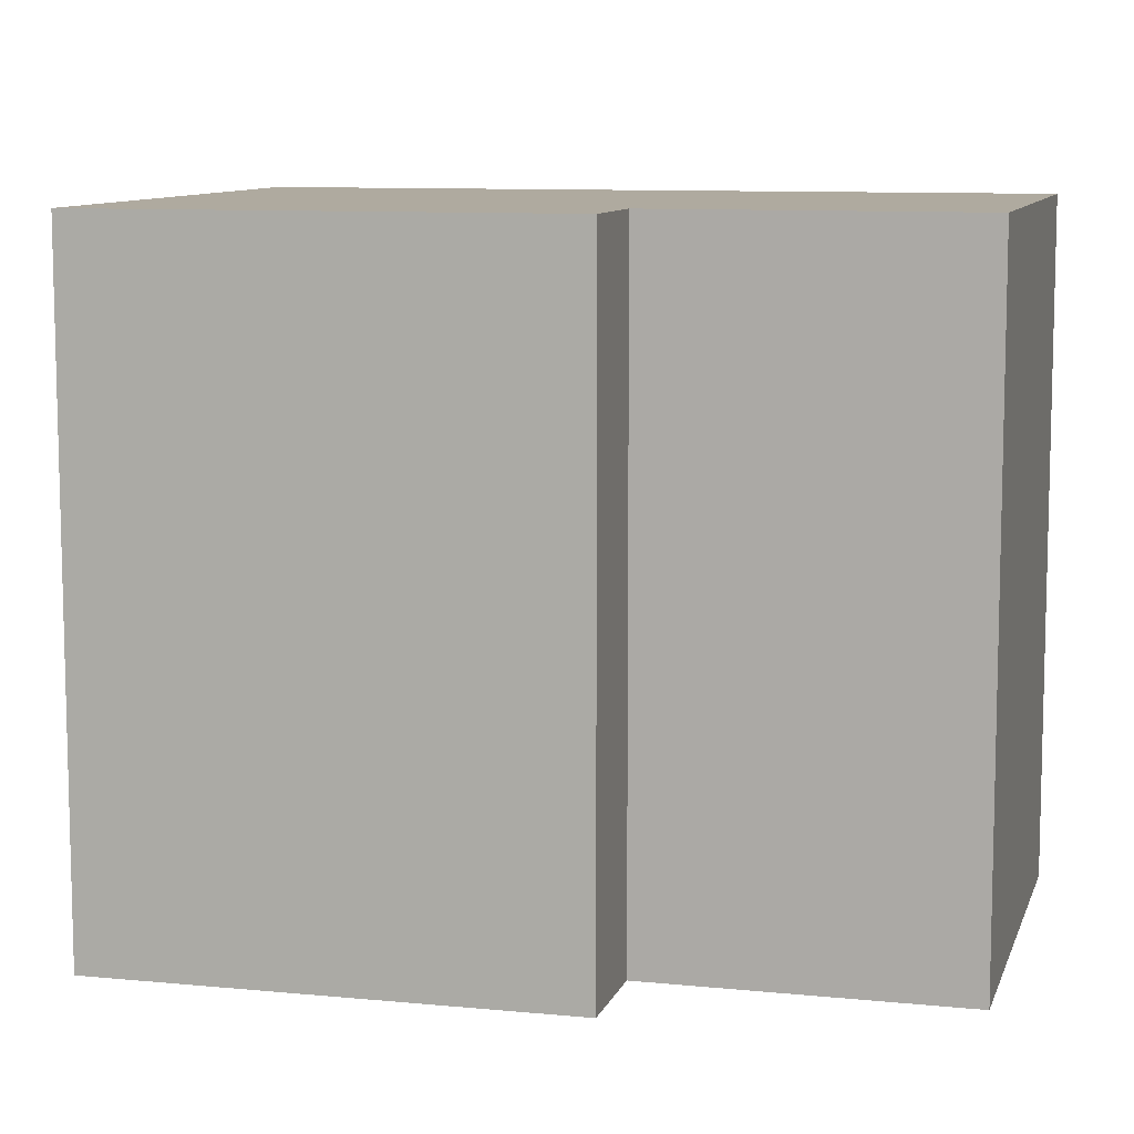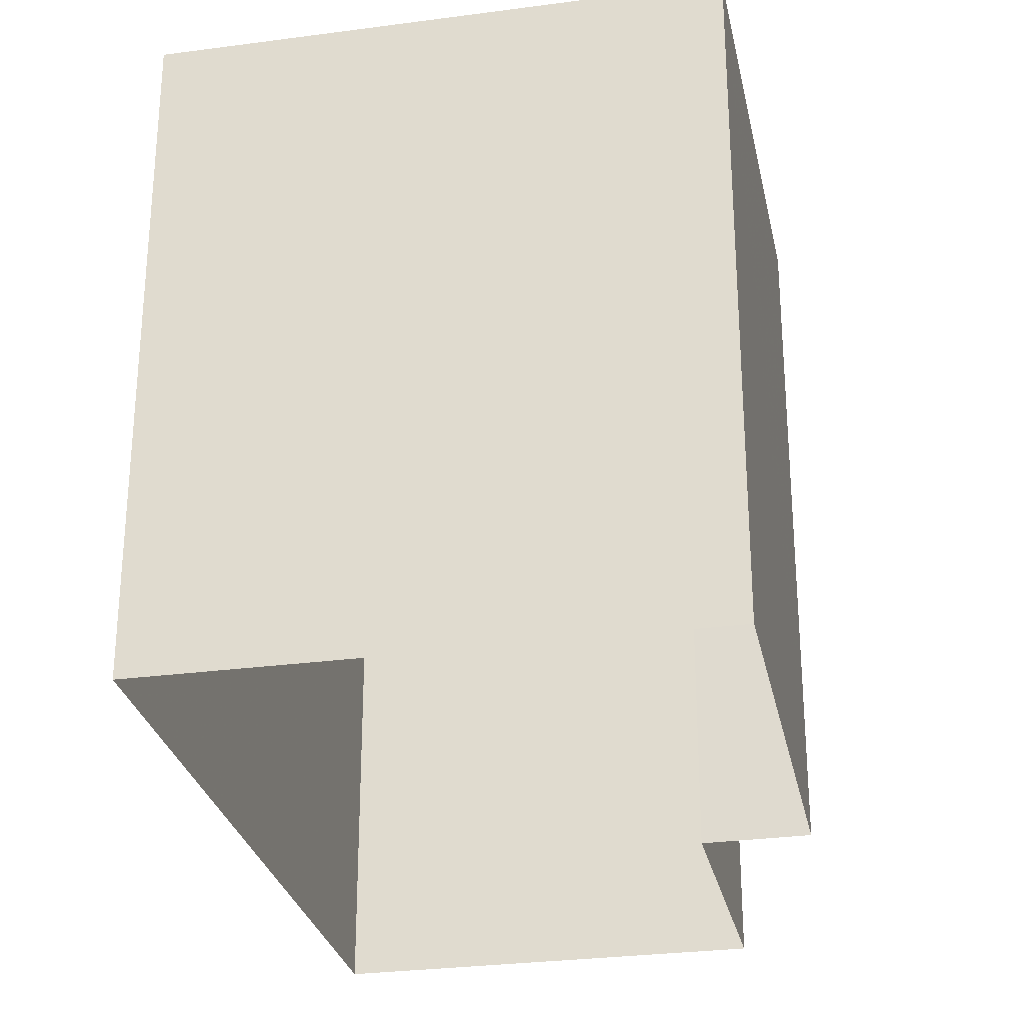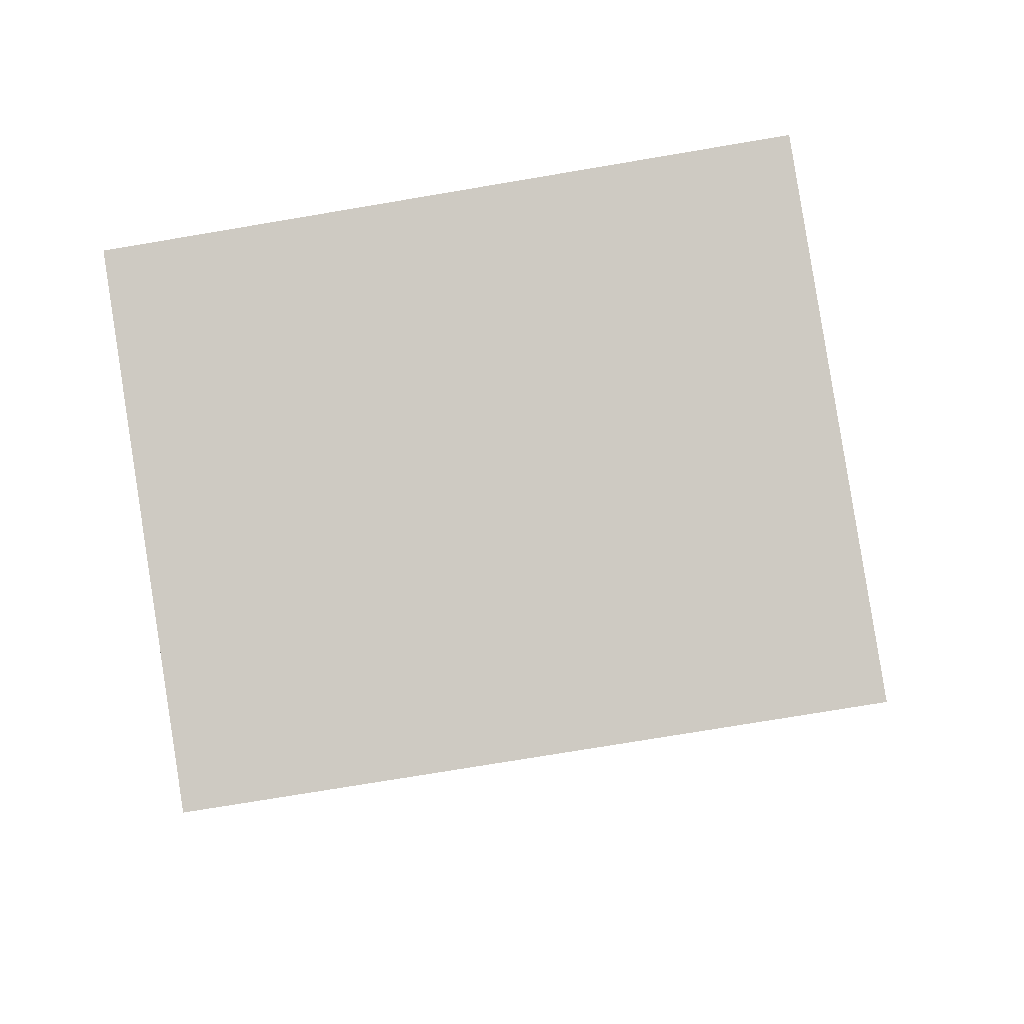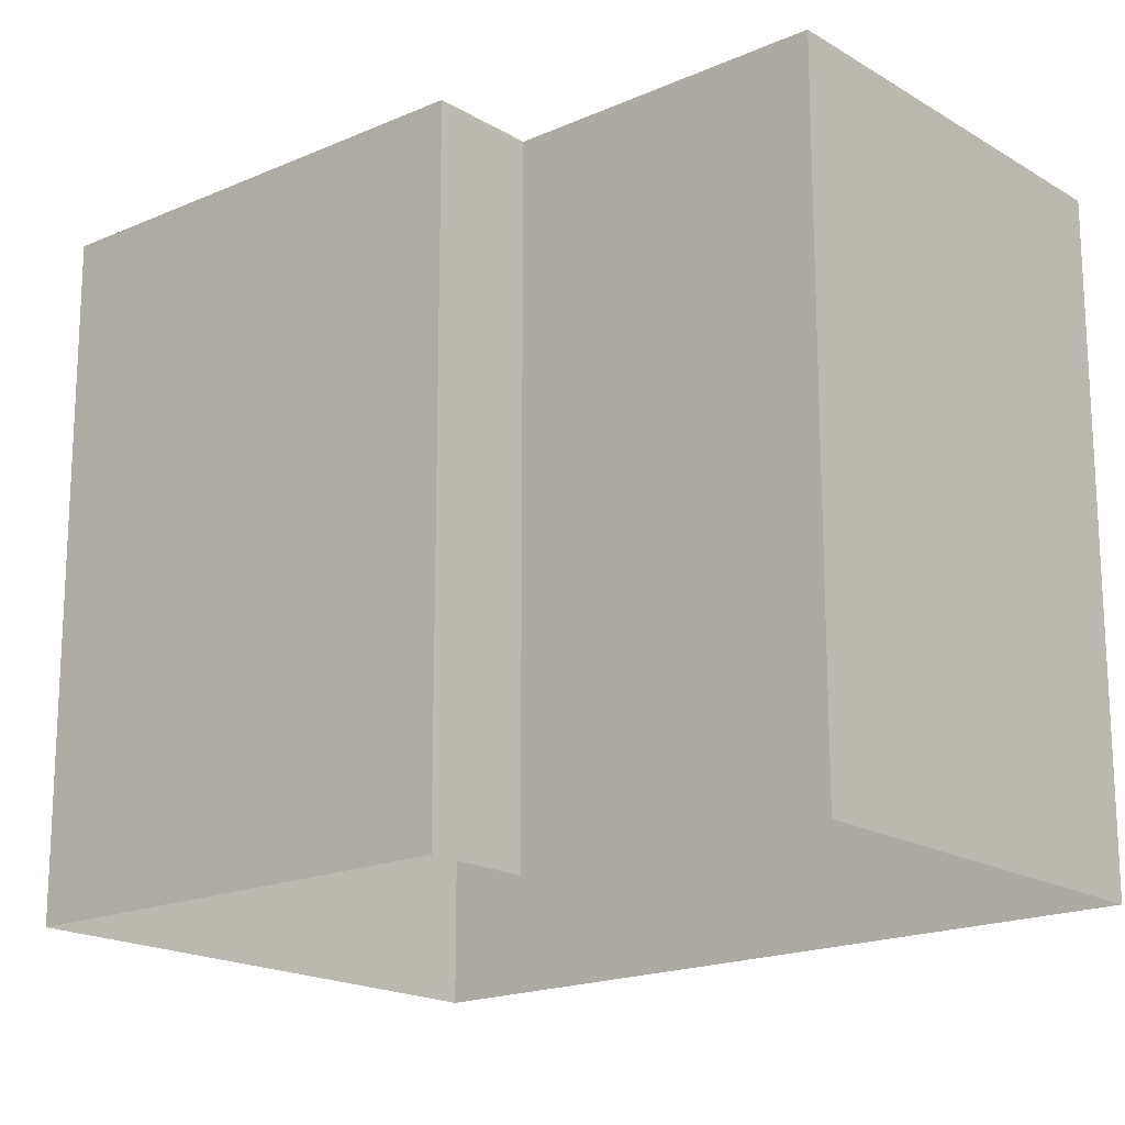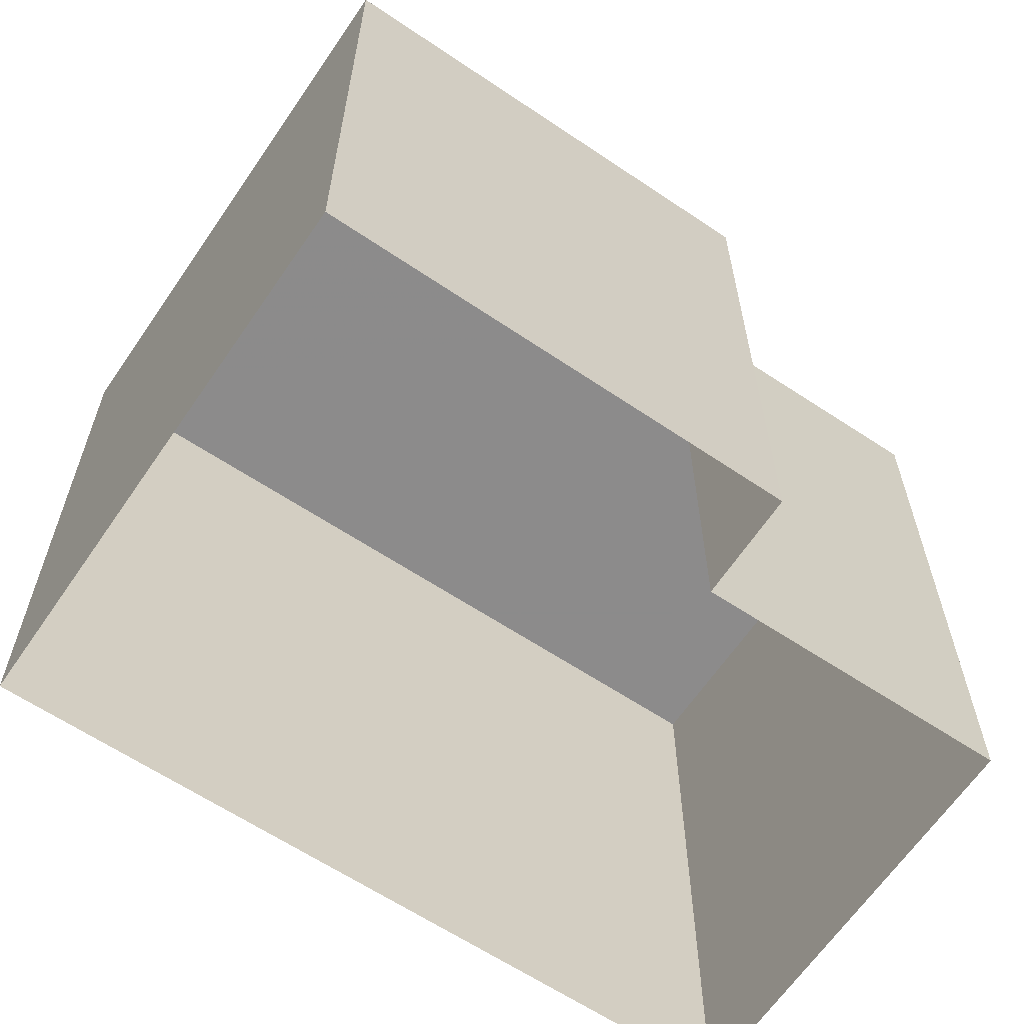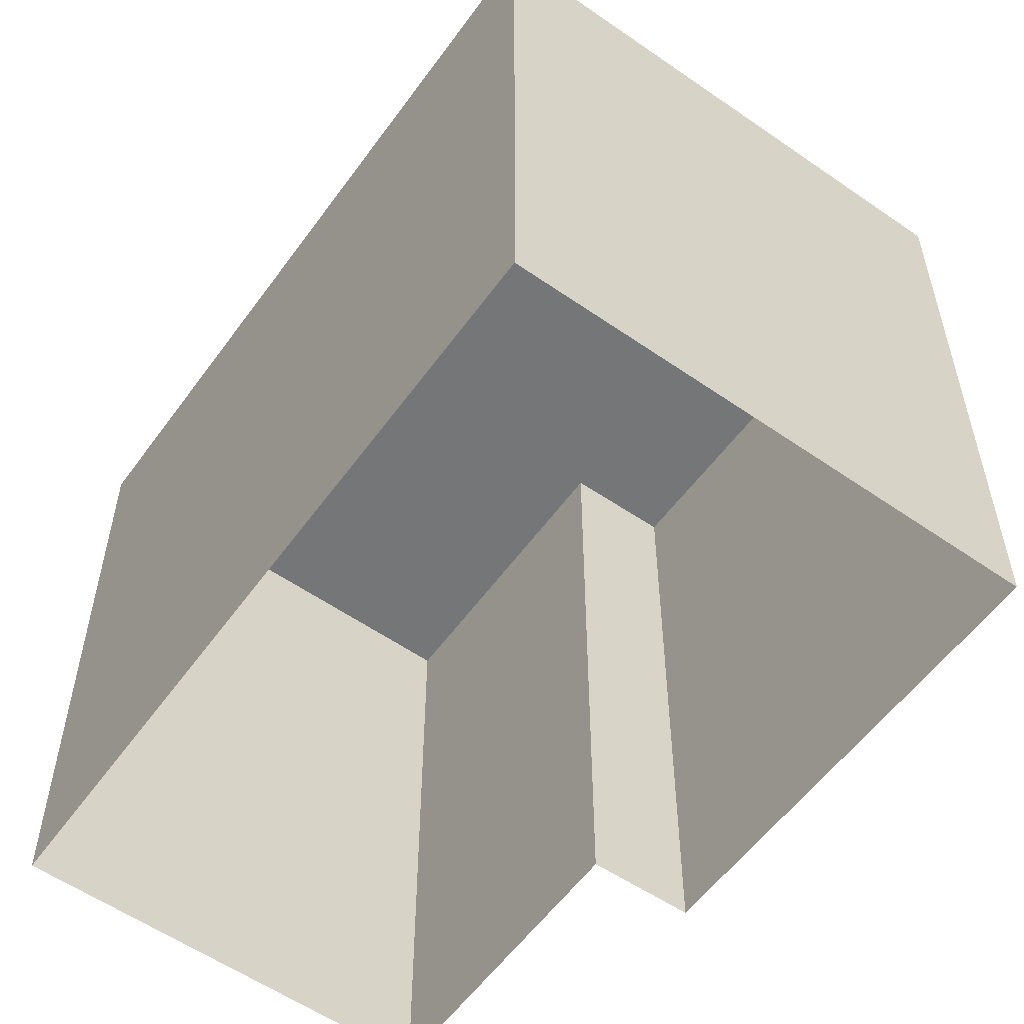
<metadata>
{"format":"obj","ext":"obj","renderer":"f3d","projection":"perspective","resolution":1024,"background":"white","views":[{"elev":9.4,"azim":125.8,"up":"+Z"},{"elev":-28.7,"azim":32.6,"up":"+Z"},{"elev":-74.4,"azim":99.6,"up":"+Y"},{"elev":-18.1,"azim":151.5,"up":"+Z"},{"elev":-64.0,"azim":76.9,"up":"+Z"},{"elev":-56.7,"azim":-14.8,"up":"+Z"}]}
</metadata>
<code>
v -9454 -3.688e+04 19.65
v -9450 -3.687e+04 19.64
v -9449 -3.688e+04 19.64
v -9451 -3.688e+04 19.64
v -9446 -3.688e+04 19.64
v -9448 -3.688e+04 19.64
v -9446 -3.688e+04 26.45
v -9448 -3.688e+04 26.45
v -9449 -3.688e+04 26.45
v -9451 -3.688e+04 26.45
v -9454 -3.688e+04 26.45
v -9450 -3.687e+04 26.45
f 1 2 3
f 1 3 4
f 3 5 4
f 3 6 5
f 7 8 9
f 7 9 10
f 9 11 10
f 9 12 11
f 8 6 3
f 9 8 3
f 7 5 6
f 8 7 6
f 7 4 5
f 7 10 4
f 10 1 4
f 10 11 1
f 12 2 1
f 11 12 1
f 9 3 2
f 12 9 2

</code>
